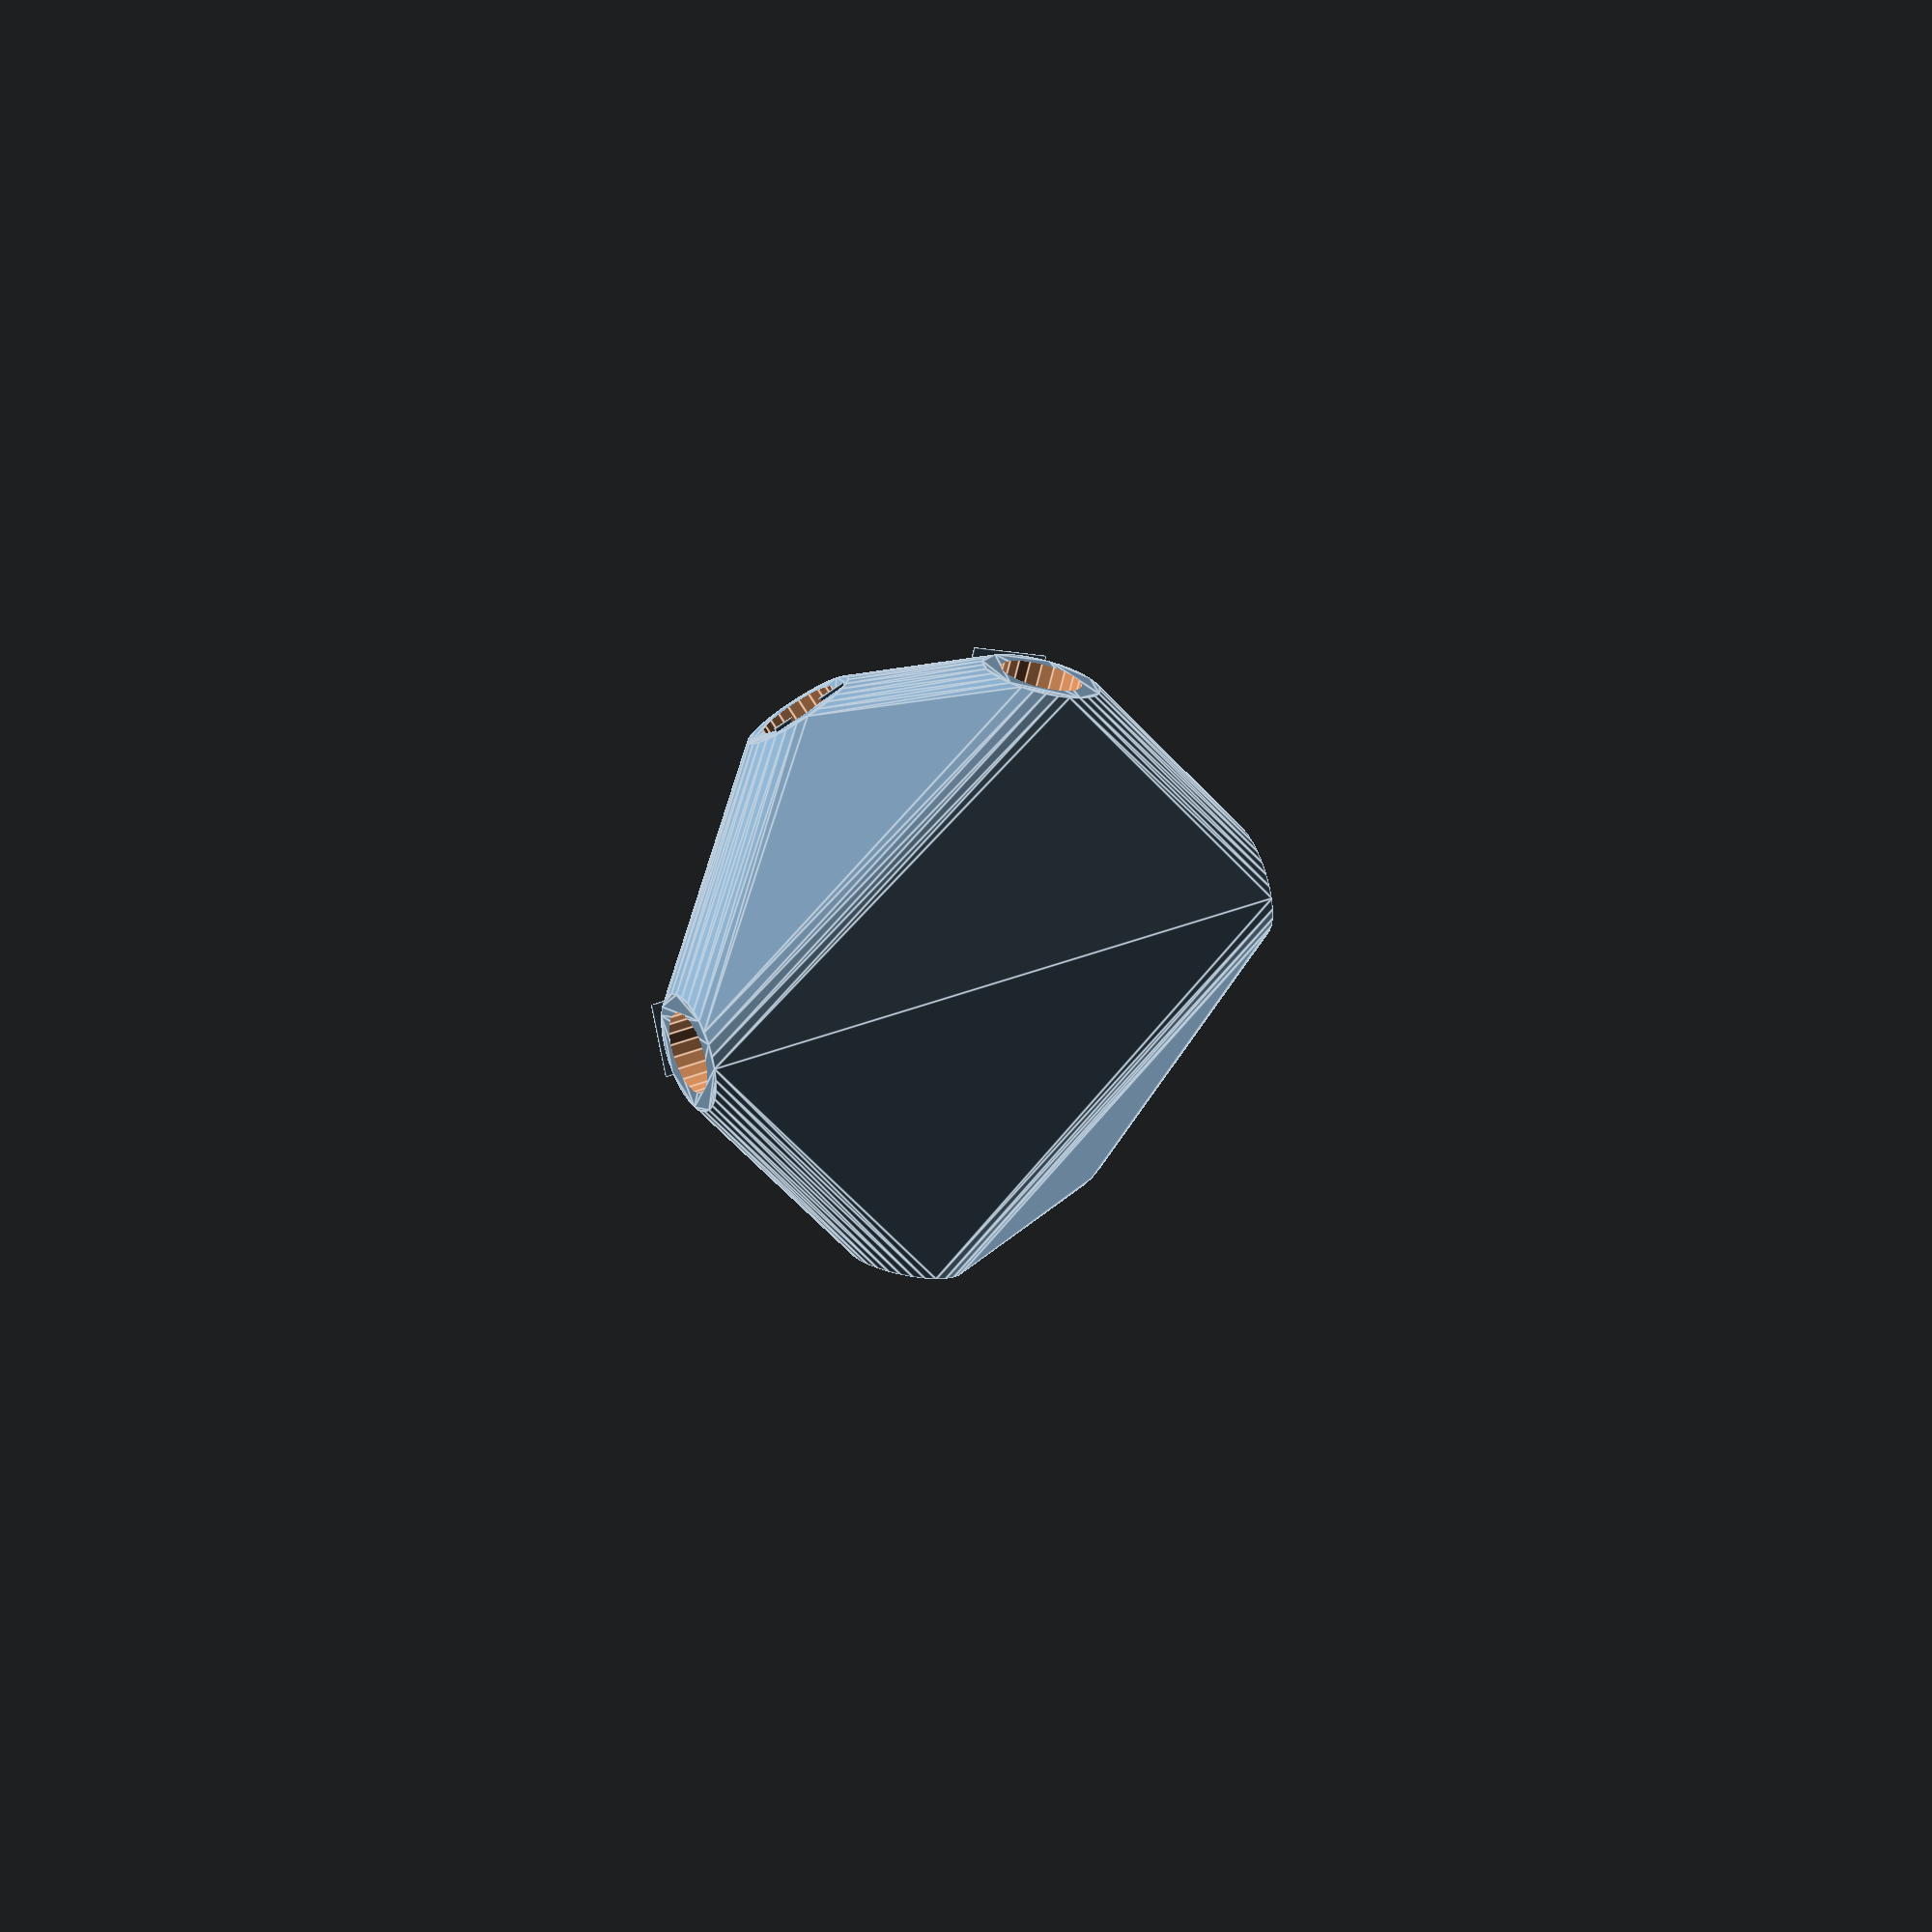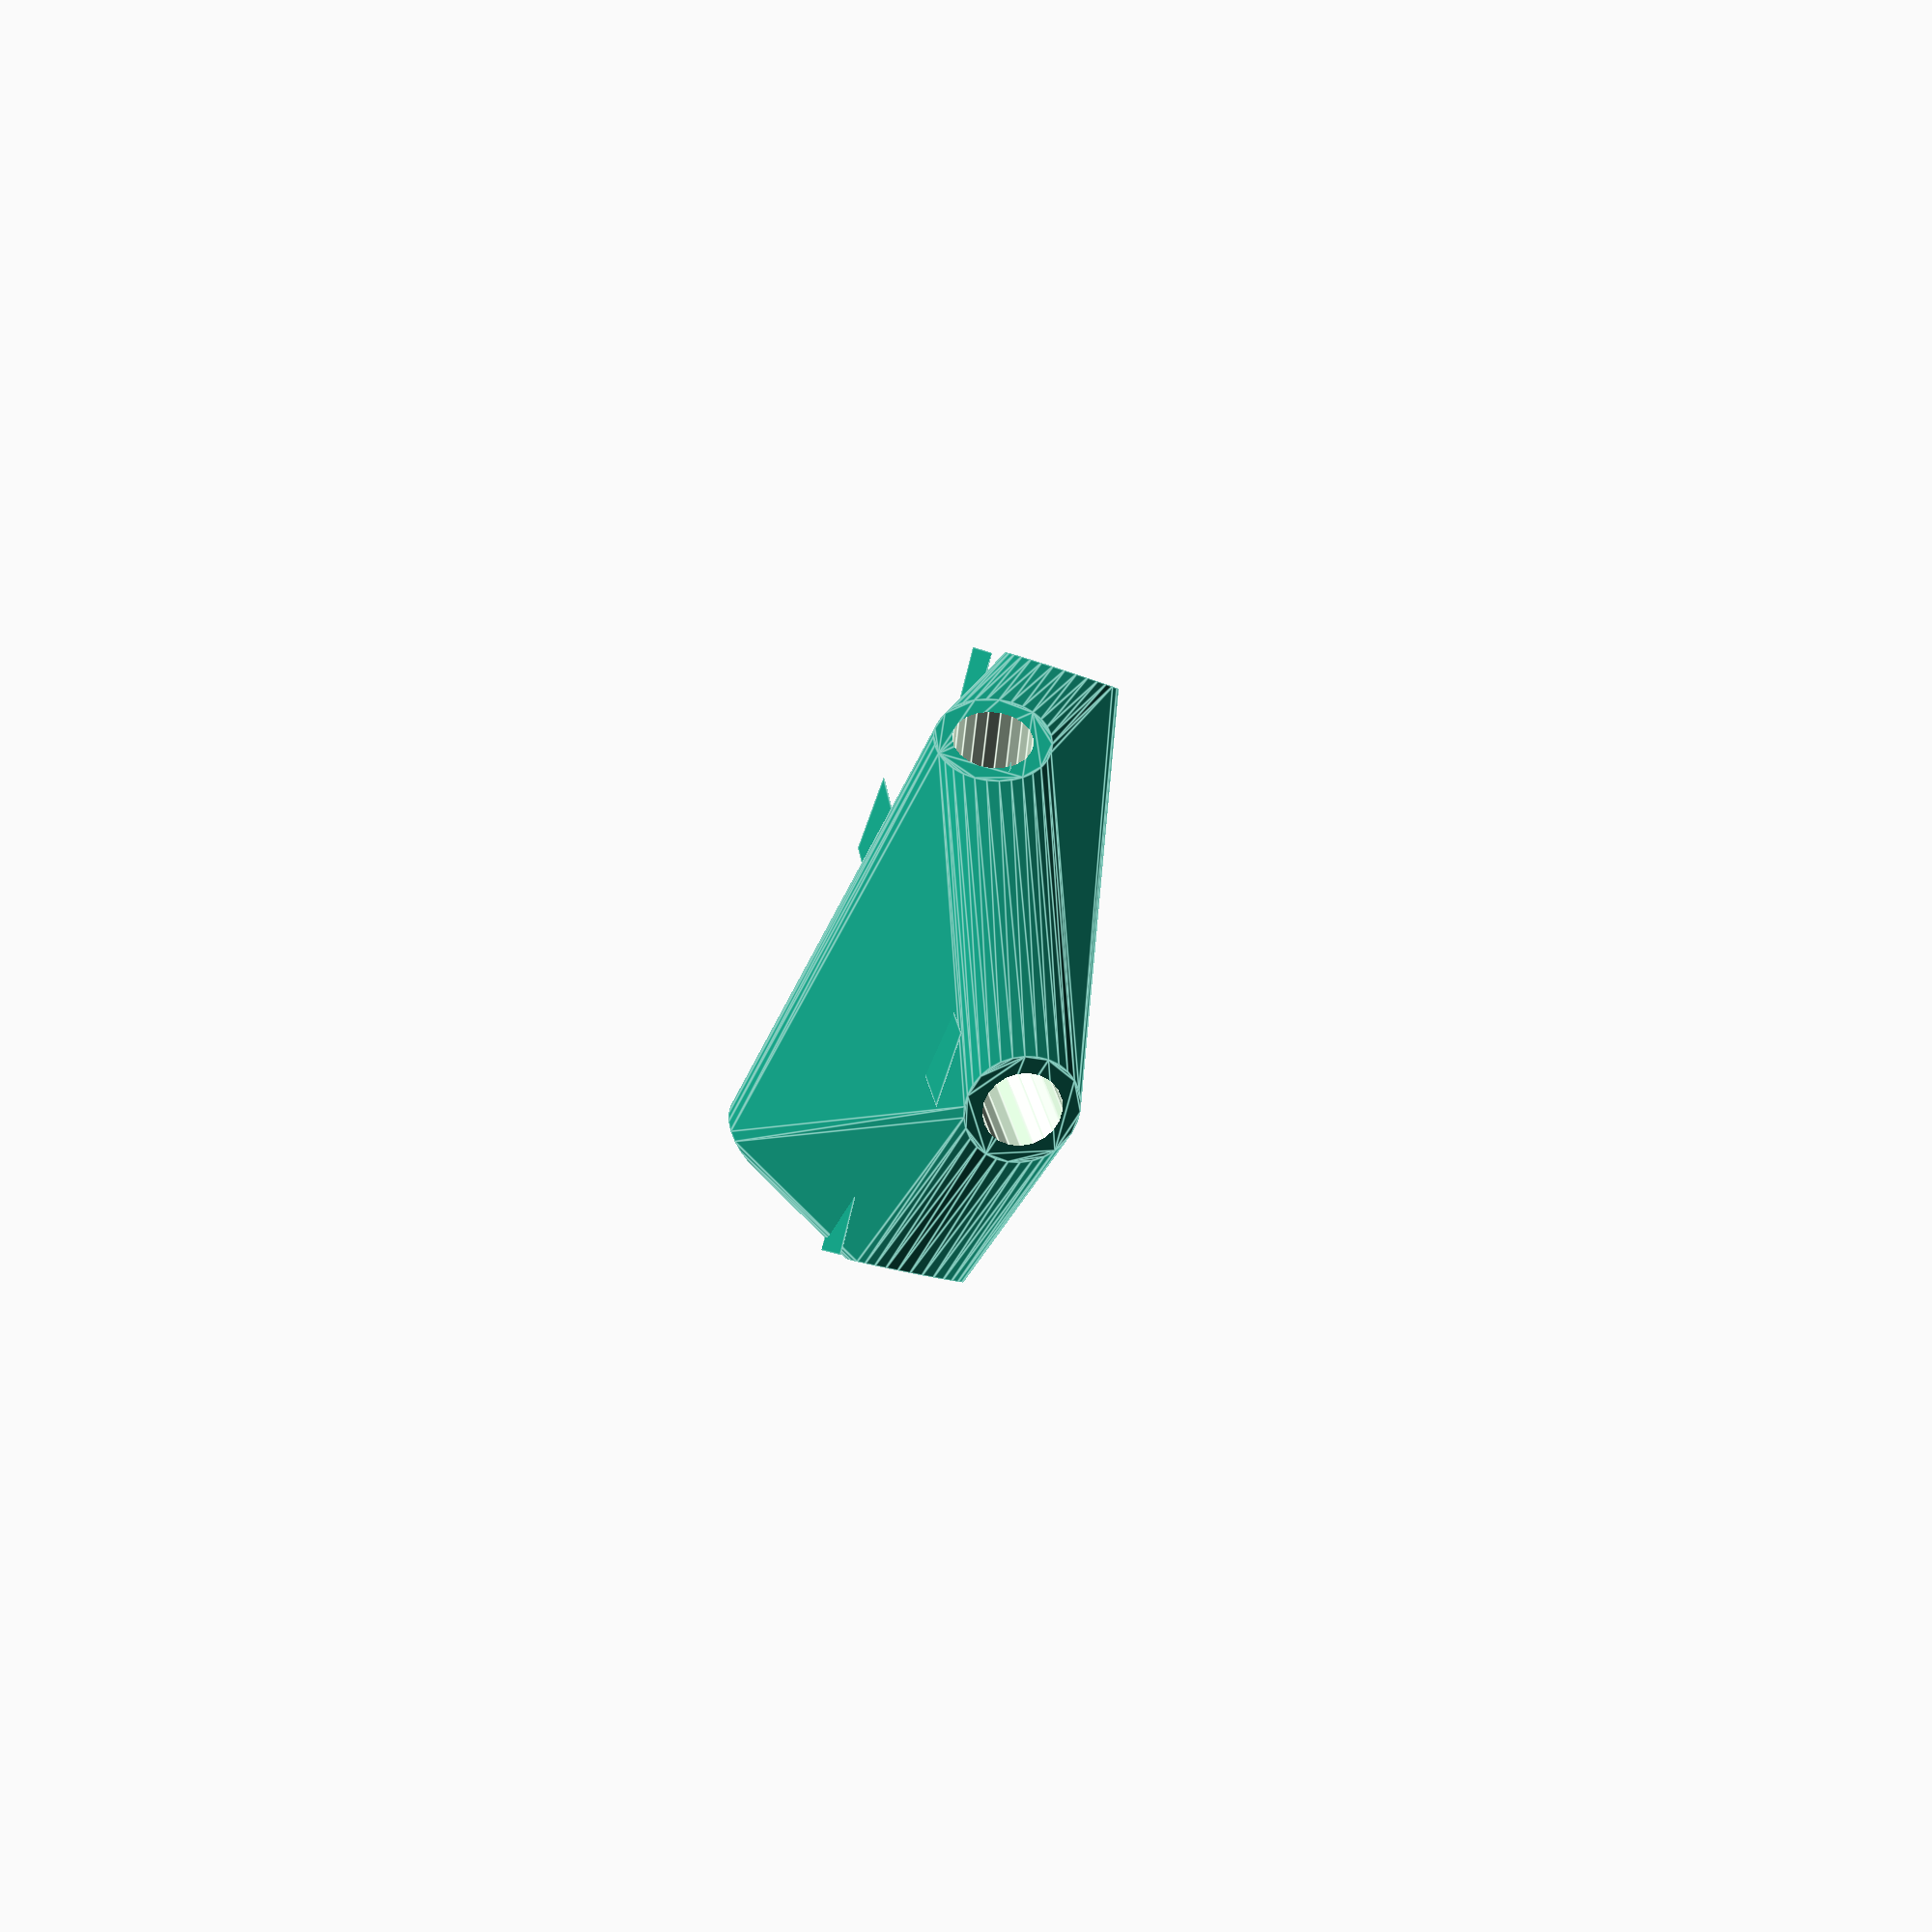
<openscad>


difference() {
	union() {
		rotate(a = -95.5448233189, v = [-0.9154881111, 0.3905703994, -0.0000000525]) {
			intersection() {
				hull() {
					rotate(a = 90.0000000000, v = [0.3249121581, 0.9457441988, -0.0000000000]) {
						cylinder(h = 50, r = 9.6000000000);
					}
					rotate(a = 90.0000000000, v = [-0.4389945459, -0.8984897265, 0.0000000000]) {
						cylinder(h = 50, r = 9.6000000000);
					}
					rotate(a = 21.6043113939, v = [-0.0198428692, 0.3676594372, 0.0000000000]) {
						cylinder(h = 50, r = 9.6000000000);
					}
					rotate(a = 48.6626202118, v = [-0.0471209167, -0.7493533187, 0.0000000000]) {
						cylinder(h = 50, r = 9.6000000000);
					}
					rotate(a = 127.3976326450, v = [0.5739261574, 0.5493115941, -0.0000000000]) {
						cylinder(h = 50, r = 9.6000000000);
					}
					rotate(a = 156.5427646082, v = [-0.1406197325, -0.3723995446, 0.0000000000]) {
						cylinder(h = 50, r = 9.6000000000);
					}
				}
				sphere(r = 60);
			}
		}
		translate(v = [0, 0, -10.2297491771]) {
			union() {
				rotate(a = 156.4945693229, v = [0, 0, 1]) {
					translate(v = [0, -6.6000000000, 0]) {
						cube(size = [50, 13.2000000000, 0.1000000000]);
					}
				}
				rotate(a = -22.8204393556, v = [0, 0, 1]) {
					translate(v = [0, -6.6000000000, 0]) {
						cube(size = [50, 13.2000000000, 0.1000000000]);
					}
				}
				rotate(a = 86.2398355543, v = [0, 0, 1]) {
					translate(v = [0, -6.6000000000, 0]) {
						cube(size = [50, 13.2000000000, 0.1000000000]);
					}
				}
				rotate(a = 18.7129611153, v = [0, 0, 1]) {
					translate(v = [0, -6.6000000000, 0]) {
						cube(size = [50, 13.2000000000, 0.1000000000]);
					}
				}
				rotate(a = -162.1178365584, v = [0, 0, 1]) {
					translate(v = [0, -6.6000000000, 0]) {
						cube(size = [50, 13.2000000000, 0.1000000000]);
					}
				}
				rotate(a = -89.6047009908, v = [0, 0, 1]) {
					translate(v = [0, -6.6000000000, 0]) {
						cube(size = [50, 13.2000000000, 0.1000000000]);
					}
				}
			}
		}
	}
	rotate(a = -95.5448233189, v = [-0.9154881111, 0.3905703994, -0.0000000525]) {
		union() {
			rotate(a = 90.0000000000, v = [0.3249121581, 0.9457441988, -0.0000000000]) {
				translate(v = [0, 0, 25]) {
					cylinder(h = 100, r = 6.6000000000);
				}
			}
			rotate(a = 90.0000000000, v = [-0.4389945459, -0.8984897265, 0.0000000000]) {
				translate(v = [0, 0, 25]) {
					cylinder(h = 100, r = 6.6000000000);
				}
			}
			rotate(a = 21.6043113939, v = [-0.0198428692, 0.3676594372, 0.0000000000]) {
				translate(v = [0, 0, 25]) {
					cylinder(h = 100, r = 6.6000000000);
				}
			}
			rotate(a = 48.6626202118, v = [-0.0471209167, -0.7493533187, 0.0000000000]) {
				translate(v = [0, 0, 25]) {
					cylinder(h = 100, r = 6.6000000000);
				}
			}
			rotate(a = 127.3976326450, v = [0.5739261574, 0.5493115941, -0.0000000000]) {
				translate(v = [0, 0, 25]) {
					cylinder(h = 100, r = 6.6000000000);
				}
			}
			rotate(a = 156.5427646082, v = [-0.1406197325, -0.3723995446, 0.0000000000]) {
				translate(v = [0, 0, 25]) {
					cylinder(h = 100, r = 6.6000000000);
				}
			}
		}
	}
}
</openscad>
<views>
elev=337.1 azim=81.0 roll=335.1 proj=p view=edges
elev=44.5 azim=200.3 roll=250.4 proj=o view=edges
</views>
